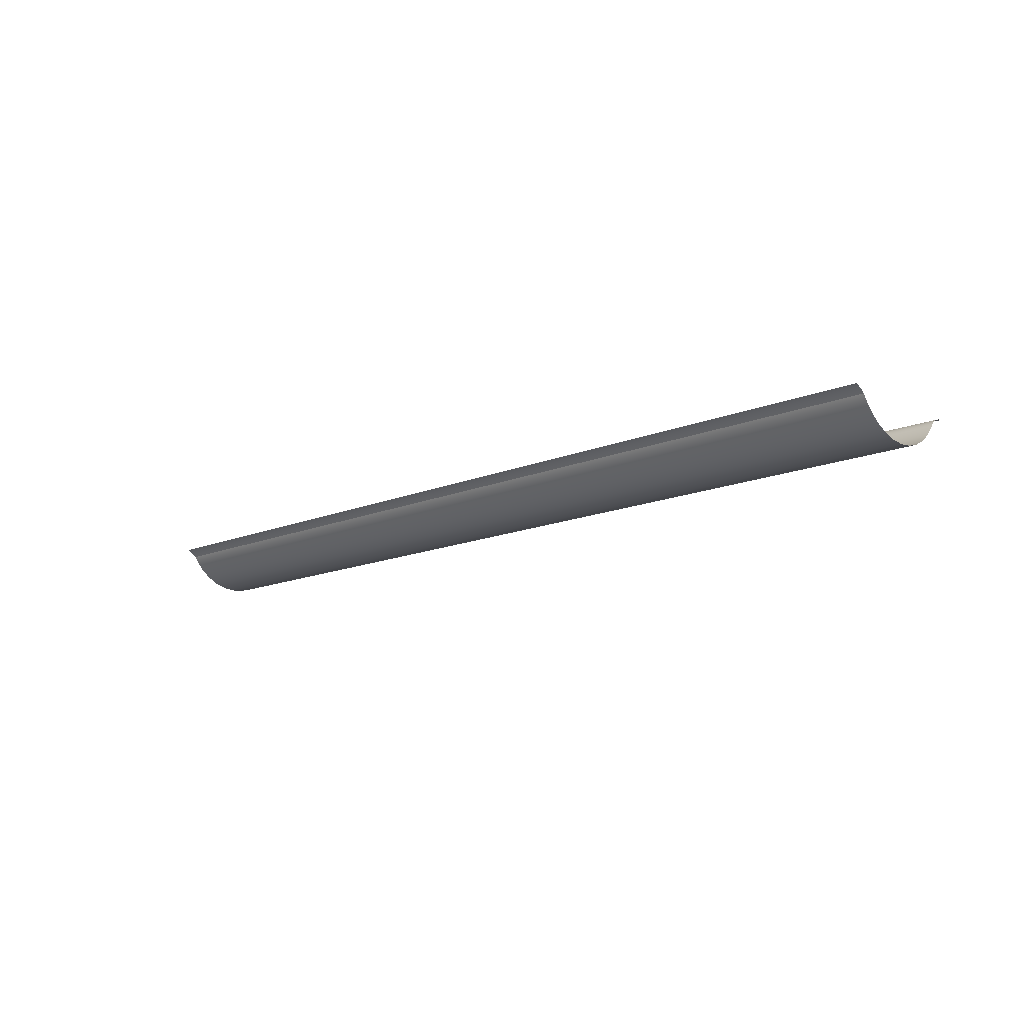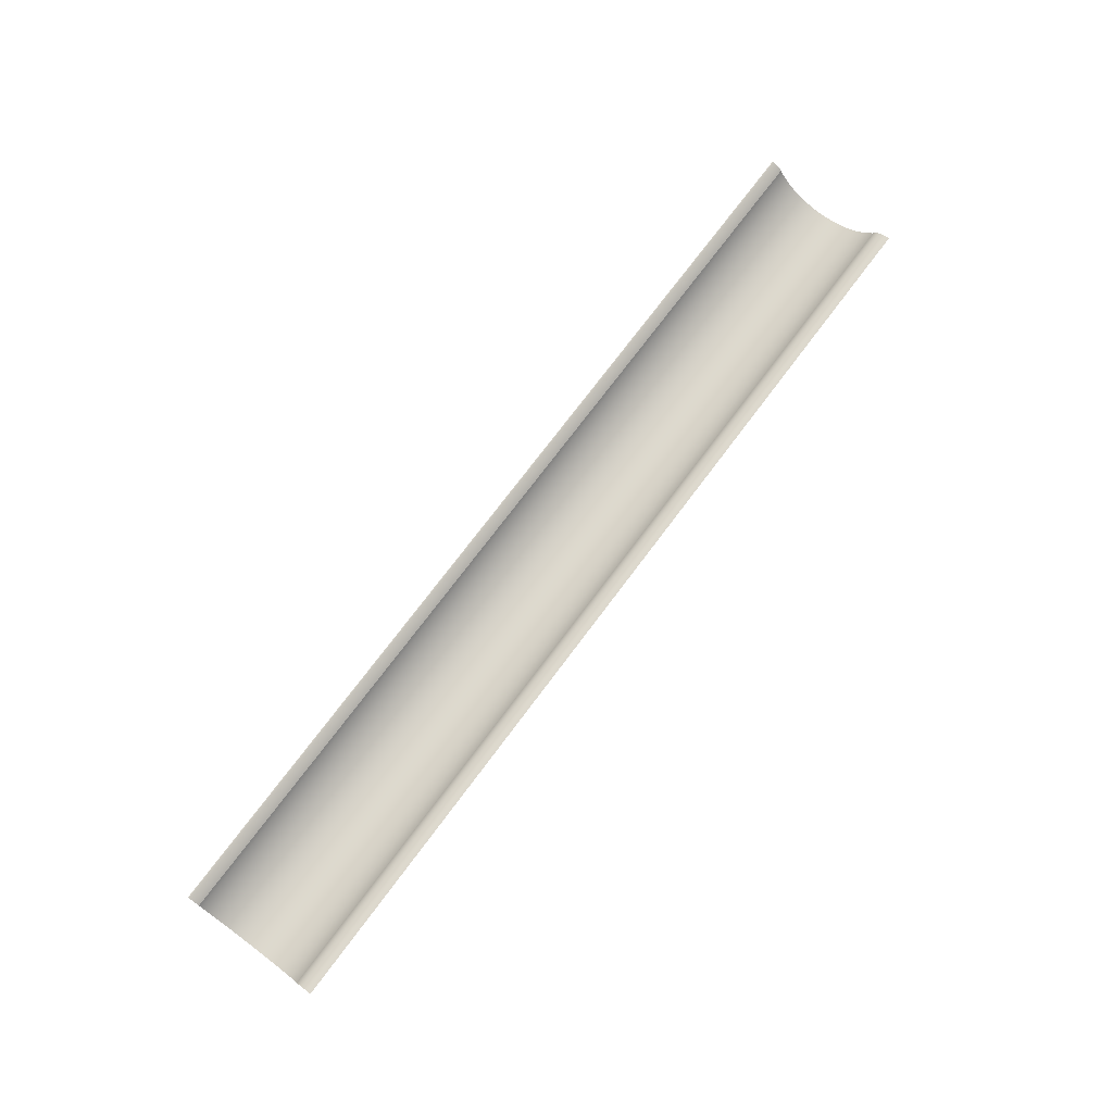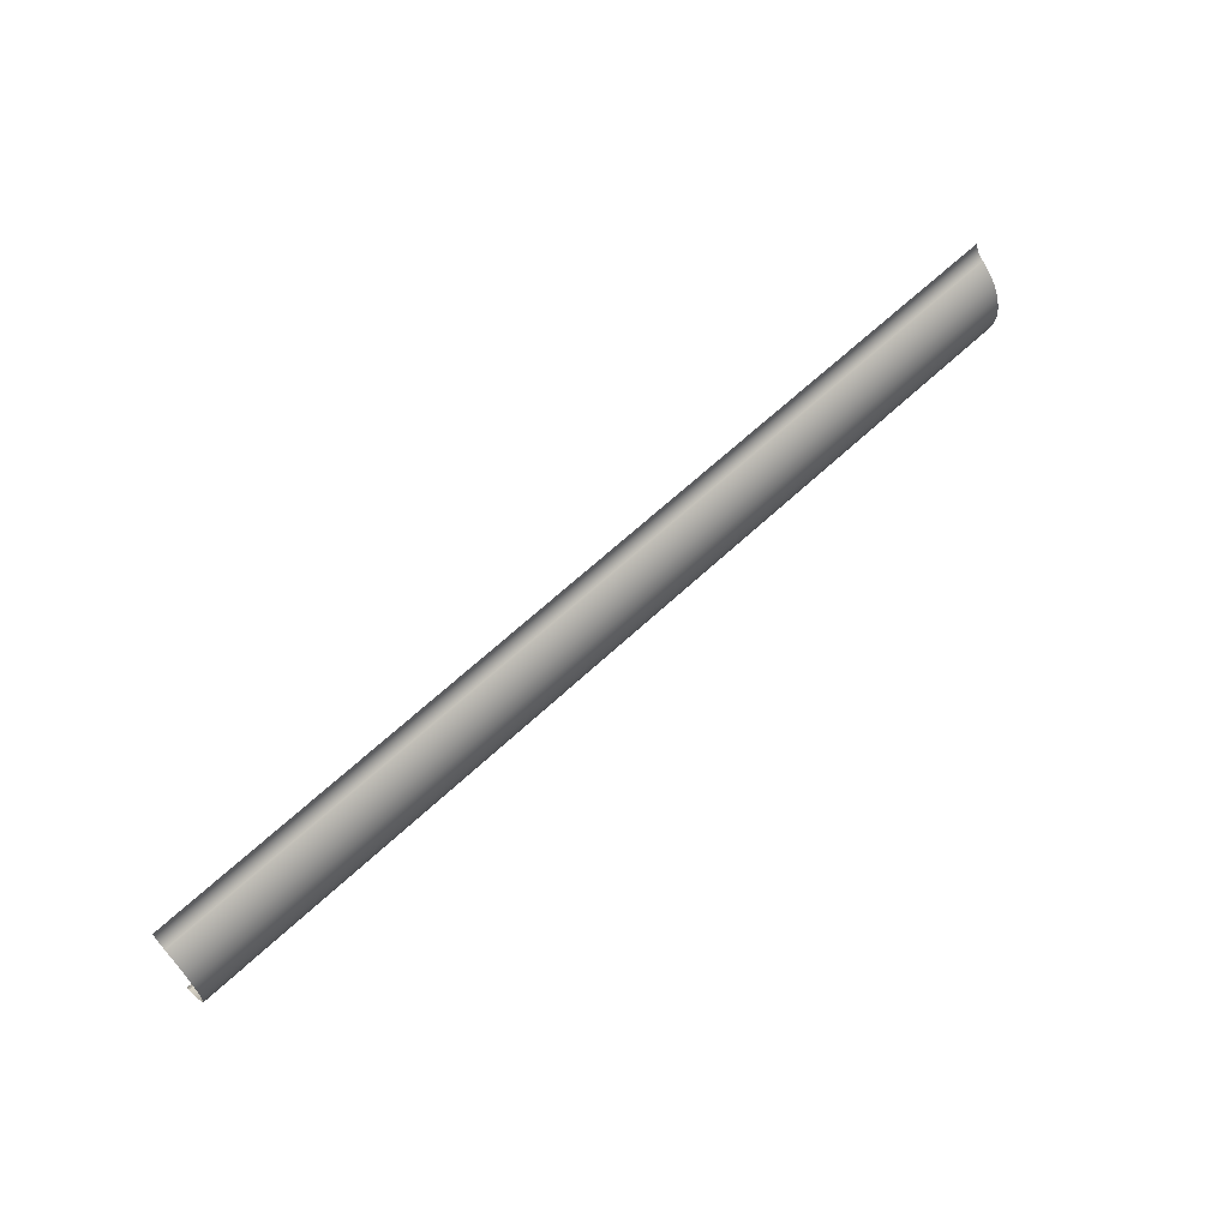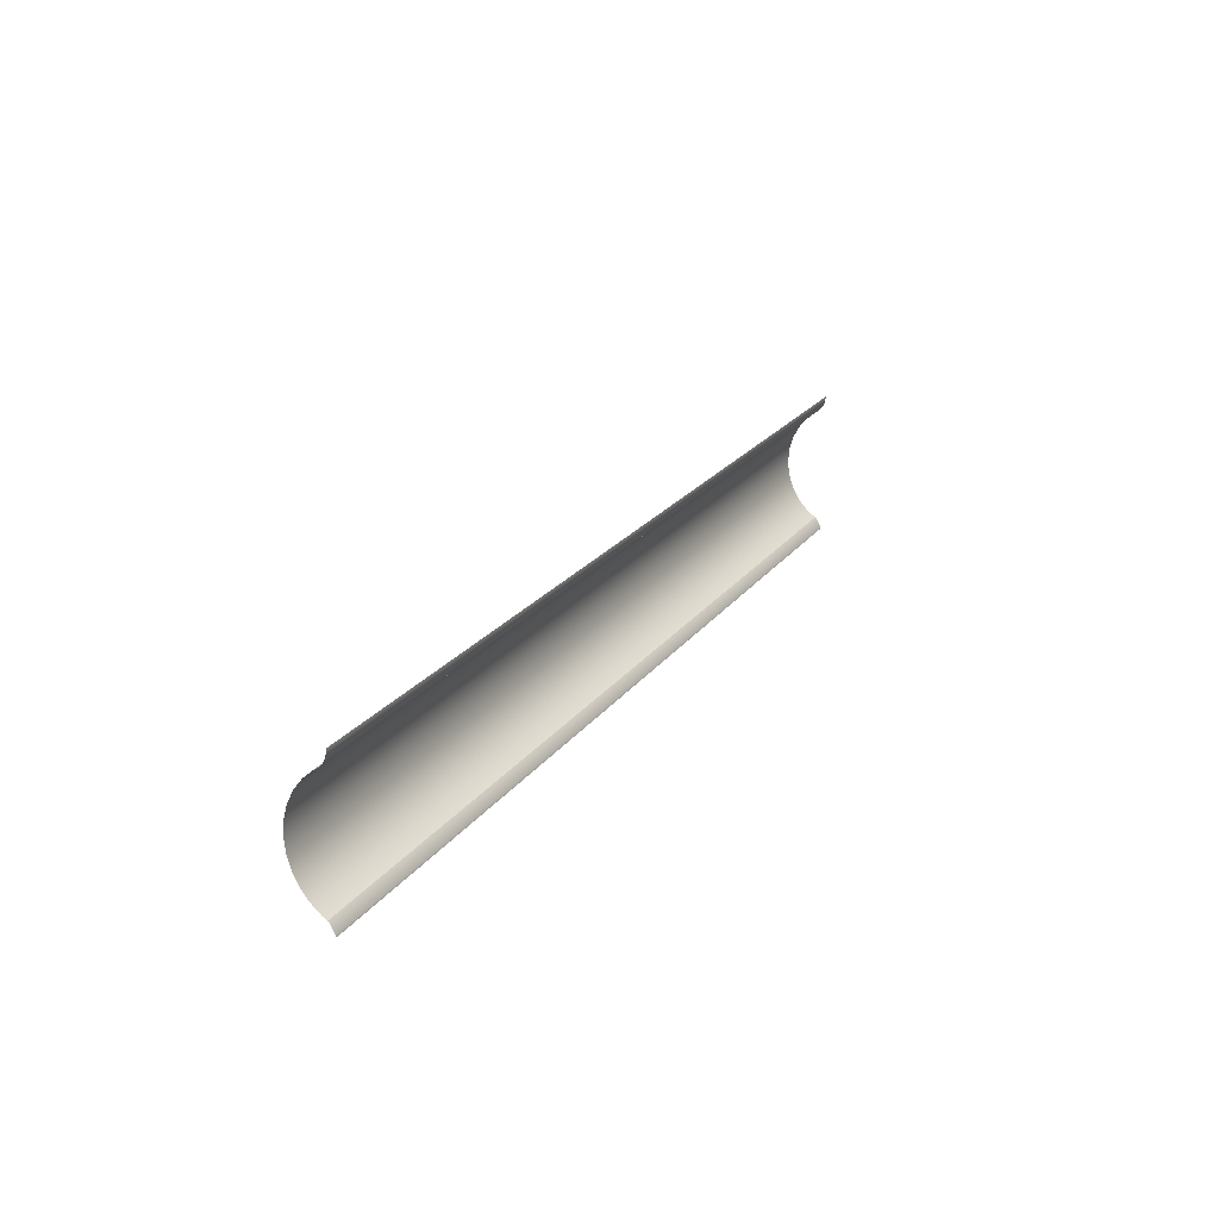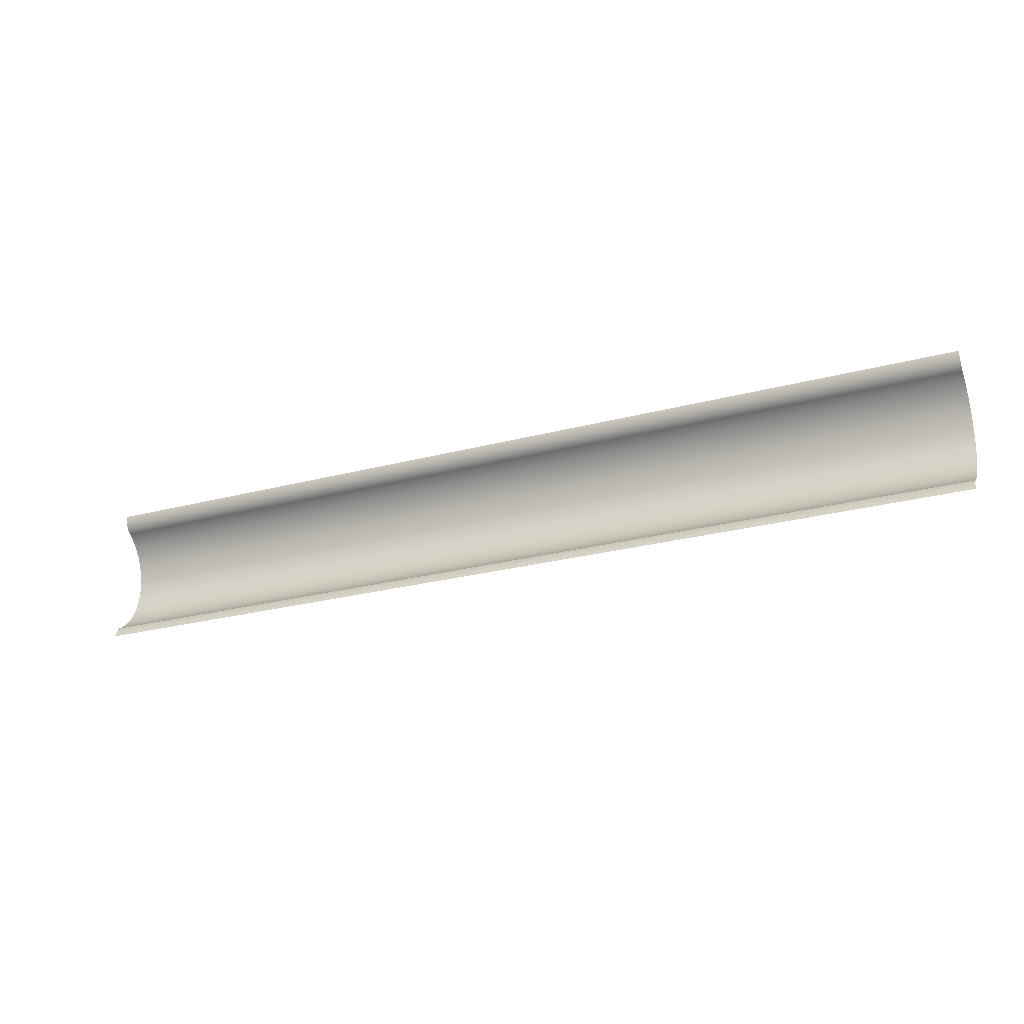
<metadata>
{"format":"obj","ext":"obj","renderer":"f3d","projection":"perspective","resolution":1024,"background":"white","views":[{"elev":-14.3,"azim":-137.3,"up":"+Y"},{"elev":73.7,"azim":-53.2,"up":"+Y"},{"elev":63.7,"azim":-43.5,"up":"+Z"},{"elev":21.8,"azim":116.1,"up":"+Z"},{"elev":-24.9,"azim":-156.4,"up":"+Z"}]}
</metadata>
<code>
o #ID1105
v 0.2815 0.3629 -0.4181
v -0.04929 0.3663 -0.4211
v -0.04929 0.3629 -0.4181
v 0.2815 0.3663 -0.4211
v 0.2815 0.3663 -0.4211
v 0.2815 0.3629 -0.4181
v -0.04929 0.3663 -0.4211
v -0.04929 0.3629 -0.4181
v -0.04929 0.3679 -0.4221
v 0.2815 0.3679 -0.4221
v 0.2815 0.3679 -0.4221
v -0.04929 0.3679 -0.4221
v 0.2815 0.3602 -0.4145
v -0.04929 0.3602 -0.4145
v -0.04929 0.3602 -0.4145
v 0.2815 0.3602 -0.4145
v -0.04929 0.3682 -0.4224
v 0.2815 0.3679 -0.4221
v 0.2815 0.3682 -0.4224
v -0.04929 0.3679 -0.4221
v -0.04929 0.3679 -0.4221
v -0.04929 0.3682 -0.4224
v 0.2815 0.3679 -0.4221
v 0.2815 0.3682 -0.4224
v 0.2815 0.3581 -0.4104
v -0.04929 0.3581 -0.4104
v -0.04929 0.3581 -0.4104
v 0.2815 0.3581 -0.4104
v -0.04929 0.3684 -0.4227
v 0.2815 0.3684 -0.4227
v -0.04929 0.3684 -0.4227
v 0.2815 0.3684 -0.4227
v -0.04929 0.3568 -0.4059
v 0.2815 0.3568 -0.4059
v -0.04929 0.3568 -0.4059
v 0.2815 0.3568 -0.4059
v -0.04929 0.3686 -0.423
v 0.2815 0.3686 -0.423
v -0.04929 0.3686 -0.423
v 0.2815 0.3686 -0.423
v 0.2815 0.3564 -0.4013
v -0.04929 0.3564 -0.4013
v -0.04929 0.3564 -0.4013
v 0.2815 0.3564 -0.4013
v -0.04929 0.3688 -0.4233
v 0.2815 0.3688 -0.4233
v -0.04929 0.3688 -0.4233
v 0.2815 0.3688 -0.4233
v 0.2815 0.3568 -0.3967
v -0.04929 0.3568 -0.3967
v -0.04929 0.3568 -0.3967
v 0.2815 0.3568 -0.3967
v -0.04929 0.369 -0.4237
v 0.2815 0.369 -0.4237
v -0.04929 0.369 -0.4237
v 0.2815 0.369 -0.4237
v 0.2815 0.3581 -0.3923
v -0.04929 0.3581 -0.3923
v -0.04929 0.3581 -0.3923
v 0.2815 0.3581 -0.3923
v -0.04929 0.3692 -0.424
v 0.2815 0.3692 -0.424
v -0.04929 0.3692 -0.424
v 0.2815 0.3692 -0.424
v 0.2815 0.3602 -0.3882
v -0.04929 0.3602 -0.3882
v -0.04929 0.3602 -0.3882
v 0.2815 0.3602 -0.3882
v -0.04929 0.3694 -0.4243
v 0.2815 0.3694 -0.4243
v -0.04929 0.3694 -0.4243
v 0.2815 0.3694 -0.4243
v 0.2815 0.3629 -0.3846
v -0.04929 0.3629 -0.3846
v -0.04929 0.3629 -0.3846
v 0.2815 0.3629 -0.3846
v -0.04929 0.3696 -0.4247
v 0.2815 0.3696 -0.4247
v -0.04929 0.3696 -0.4247
v 0.2815 0.3696 -0.4247
v -0.04929 0.3663 -0.3816
v 0.2815 0.3663 -0.3816
v 0.2815 0.3663 -0.3816
v -0.04929 0.3663 -0.3816
v -0.04929 0.3698 -0.425
v 0.2815 0.3698 -0.425
v -0.04929 0.3698 -0.425
v 0.2815 0.3698 -0.425
v -0.04929 0.3669 -0.3812
v 0.2815 0.3669 -0.3812
v 0.2815 0.3669 -0.3812
v -0.04929 0.3669 -0.3812
v -0.04929 0.3699 -0.4254
v 0.2815 0.3699 -0.4254
v -0.04929 0.3699 -0.4254
v 0.2815 0.3699 -0.4254
v -0.04929 0.367 -0.3811
v 0.2815 0.367 -0.3811
v -0.04929 0.3674 -0.3809
v 0.2815 0.3674 -0.3809
v 0.2815 0.3674 -0.3809
v -0.04929 0.3674 -0.3809
v 0.2815 0.367 -0.3811
v -0.04929 0.367 -0.3811
v -0.04929 0.3701 -0.4258
v 0.2815 0.3701 -0.4258
v -0.04929 0.3701 -0.4258
v 0.2815 0.3701 -0.4258
v -0.04929 0.3679 -0.3805
v 0.2815 0.3679 -0.3805
v 0.2815 0.3679 -0.3805
v -0.04929 0.3679 -0.3805
v 0.2815 0.3702 -0.4261
v -0.04929 0.3702 -0.4261
v -0.04929 0.3702 -0.4261
v 0.2815 0.3702 -0.4261
v 0.2815 0.3684 -0.38
v -0.04929 0.3684 -0.38
v -0.04929 0.3684 -0.38
v 0.2815 0.3684 -0.38
v 0.2815 0.3688 -0.3795
v -0.04929 0.3688 -0.3795
v -0.04929 0.3688 -0.3795
v 0.2815 0.3688 -0.3795
v 0.2815 0.3692 -0.3789
v -0.04929 0.3692 -0.3789
v -0.04929 0.3692 -0.3789
v 0.2815 0.3692 -0.3789
v 0.2815 0.3695 -0.3784
v -0.04929 0.3695 -0.3784
v -0.04929 0.3695 -0.3784
v 0.2815 0.3695 -0.3784
v 0.2815 0.3697 -0.3777
v -0.04929 0.3697 -0.3777
v -0.04929 0.3697 -0.3777
v 0.2815 0.3697 -0.3777
v 0.2815 0.37 -0.3771
v -0.04929 0.37 -0.3771
v -0.04929 0.37 -0.3771
v 0.2815 0.37 -0.3771
v 0.2815 0.3701 -0.3765
v -0.04929 0.3701 -0.3765
v -0.04929 0.3701 -0.3765
v 0.2815 0.3701 -0.3765
v 0.2815 0.3702 -0.3758
v -0.04929 0.3702 -0.3758
v -0.04929 0.3702 -0.3758
v 0.2815 0.3702 -0.3758
v 0.2815 0.3702 -0.3751
v 0.1876 0.3702 -0.3751
v 0.04811 0.3702 -0.3751
v -0.04929 0.3702 -0.3751
v -0.04929 0.3702 -0.3751
v 0.04811 0.3702 -0.3751
v 0.1876 0.3702 -0.3751
v 0.2815 0.3702 -0.3751
f 1 2 3
f 2 1 4
f 5 6 7
f 8 7 6
f 4 9 2
f 9 4 10
f 11 5 12
f 7 12 5
f 3 13 1
f 13 3 14
f 15 8 16
f 6 16 8
f 17 18 19
f 18 17 20
f 21 22 23
f 24 23 22
f 14 25 13
f 25 14 26
f 27 15 28
f 16 28 15
f 29 19 30
f 19 29 17
f 22 31 24
f 32 24 31
f 25 33 34
f 33 25 26
f 27 28 35
f 36 35 28
f 37 30 38
f 30 37 29
f 31 39 32
f 40 32 39
f 33 41 34
f 41 33 42
f 43 35 44
f 36 44 35
f 45 38 46
f 38 45 37
f 39 47 40
f 48 40 47
f 42 49 41
f 49 42 50
f 51 43 52
f 44 52 43
f 53 46 54
f 46 53 45
f 47 55 48
f 56 48 55
f 50 57 49
f 57 50 58
f 59 51 60
f 52 60 51
f 61 54 62
f 54 61 53
f 55 63 56
f 64 56 63
f 58 65 57
f 65 58 66
f 67 59 68
f 60 68 59
f 69 62 70
f 62 69 61
f 63 71 64
f 72 64 71
f 66 73 65
f 73 66 74
f 75 67 76
f 68 76 67
f 77 70 78
f 70 77 69
f 71 79 72
f 80 72 79
f 81 73 74
f 73 81 82
f 83 84 76
f 75 76 84
f 85 78 86
f 78 85 77
f 79 87 80
f 88 80 87
f 89 82 81
f 82 89 90
f 91 92 83
f 84 83 92
f 93 86 94
f 86 93 85
f 87 95 88
f 96 88 95
f 97 90 89
f 90 97 98
f 98 97 99
f 98 99 100
f 101 102 103
f 102 104 103
f 103 104 91
f 92 91 104
f 105 94 106
f 94 105 93
f 95 107 96
f 108 96 107
f 109 100 99
f 100 109 110
f 111 112 101
f 102 101 112
f 113 105 106
f 105 113 114
f 115 116 107
f 108 107 116
f 109 117 110
f 117 109 118
f 119 112 120
f 111 120 112
f 118 121 117
f 121 118 122
f 123 119 124
f 120 124 119
f 122 125 121
f 125 122 126
f 127 123 128
f 124 128 123
f 126 129 125
f 129 126 130
f 131 127 132
f 128 132 127
f 130 133 129
f 133 130 134
f 135 131 136
f 132 136 131
f 134 137 133
f 137 134 138
f 139 135 140
f 136 140 135
f 138 141 137
f 141 138 142
f 143 139 144
f 140 144 139
f 142 145 141
f 145 142 146
f 147 143 148
f 144 148 143
f 146 149 145
f 149 146 150
f 150 146 151
f 151 146 152
f 153 147 154
f 154 147 155
f 155 147 156
f 148 156 147

</code>
